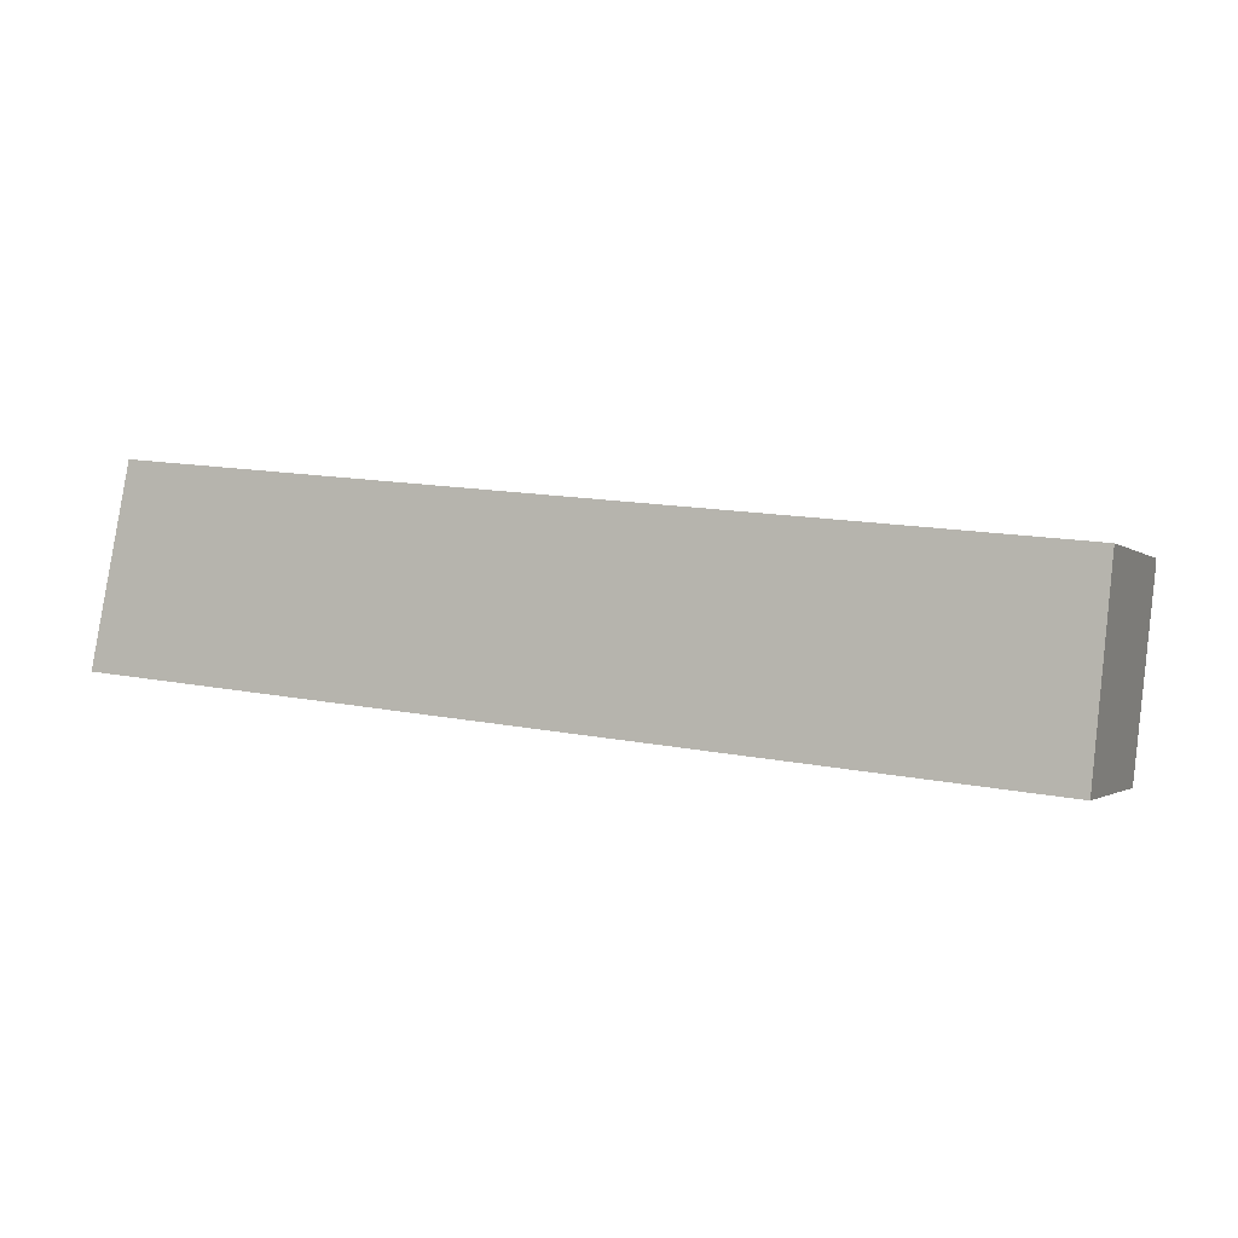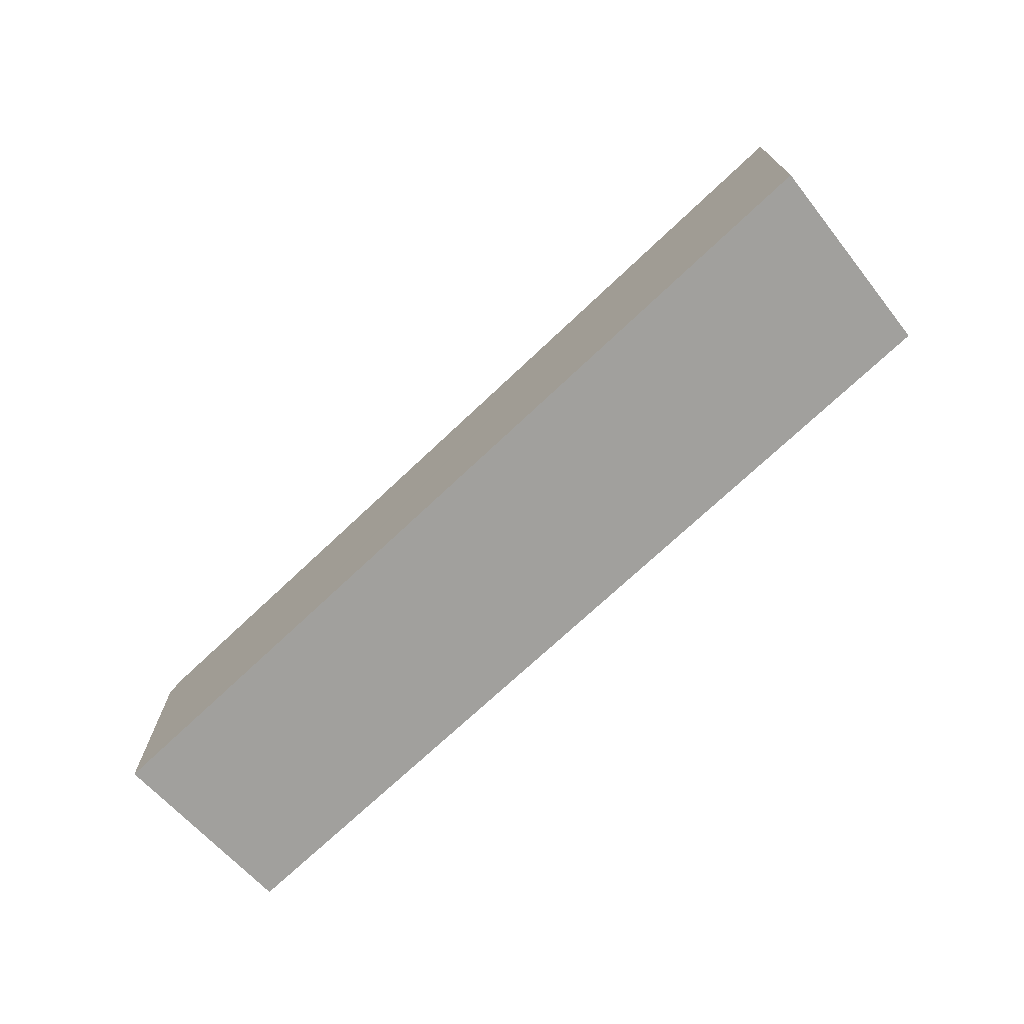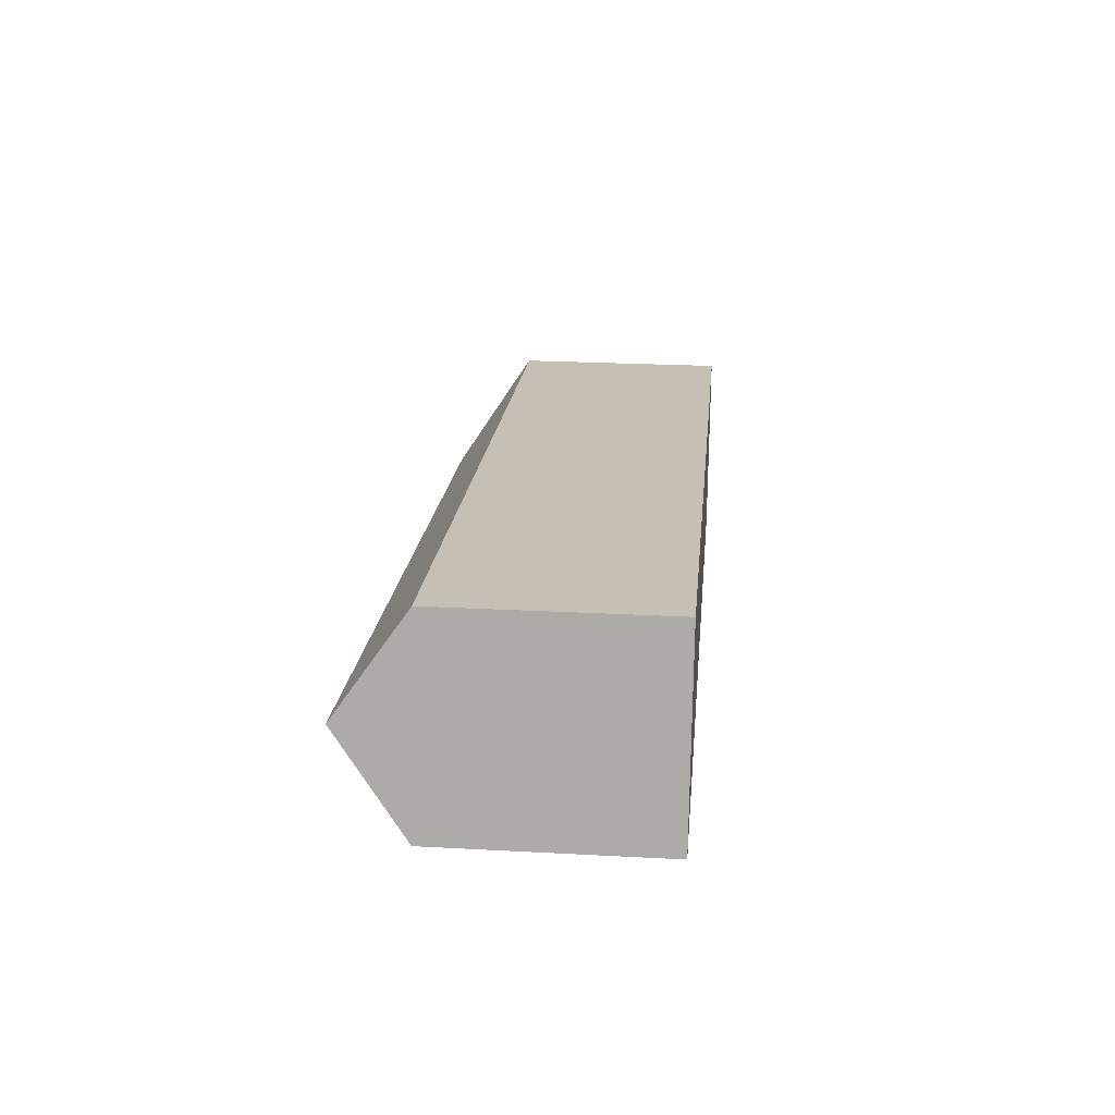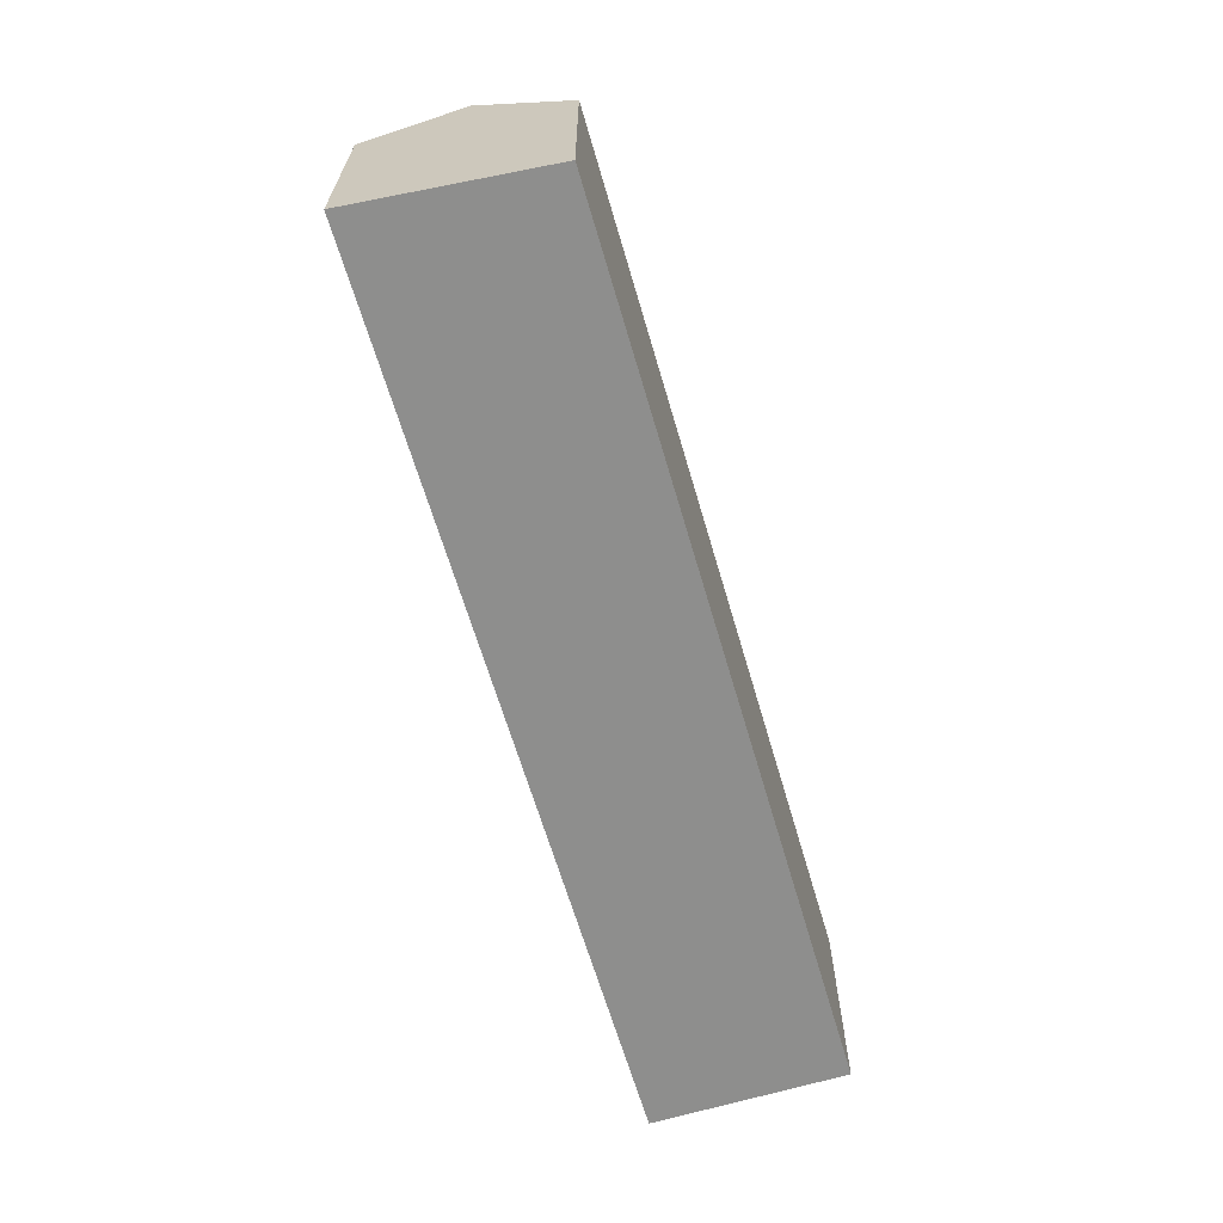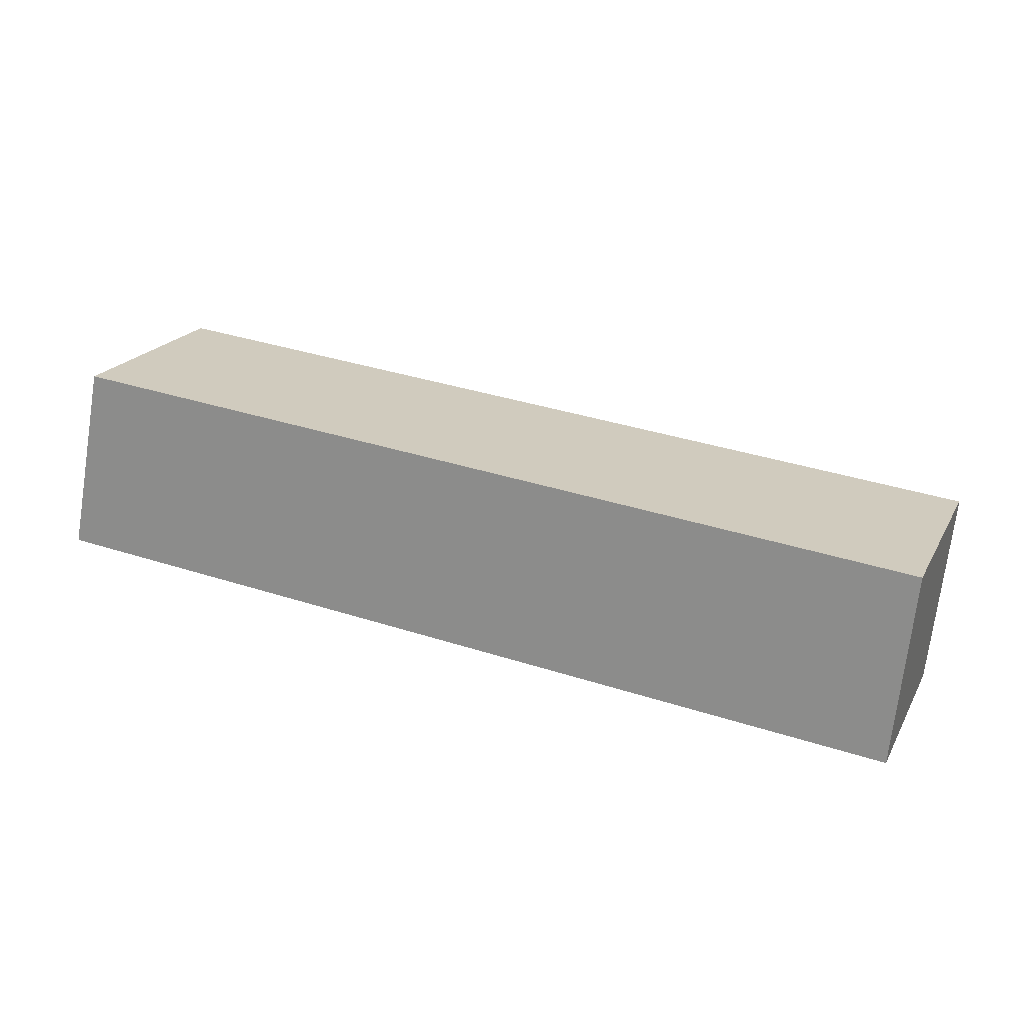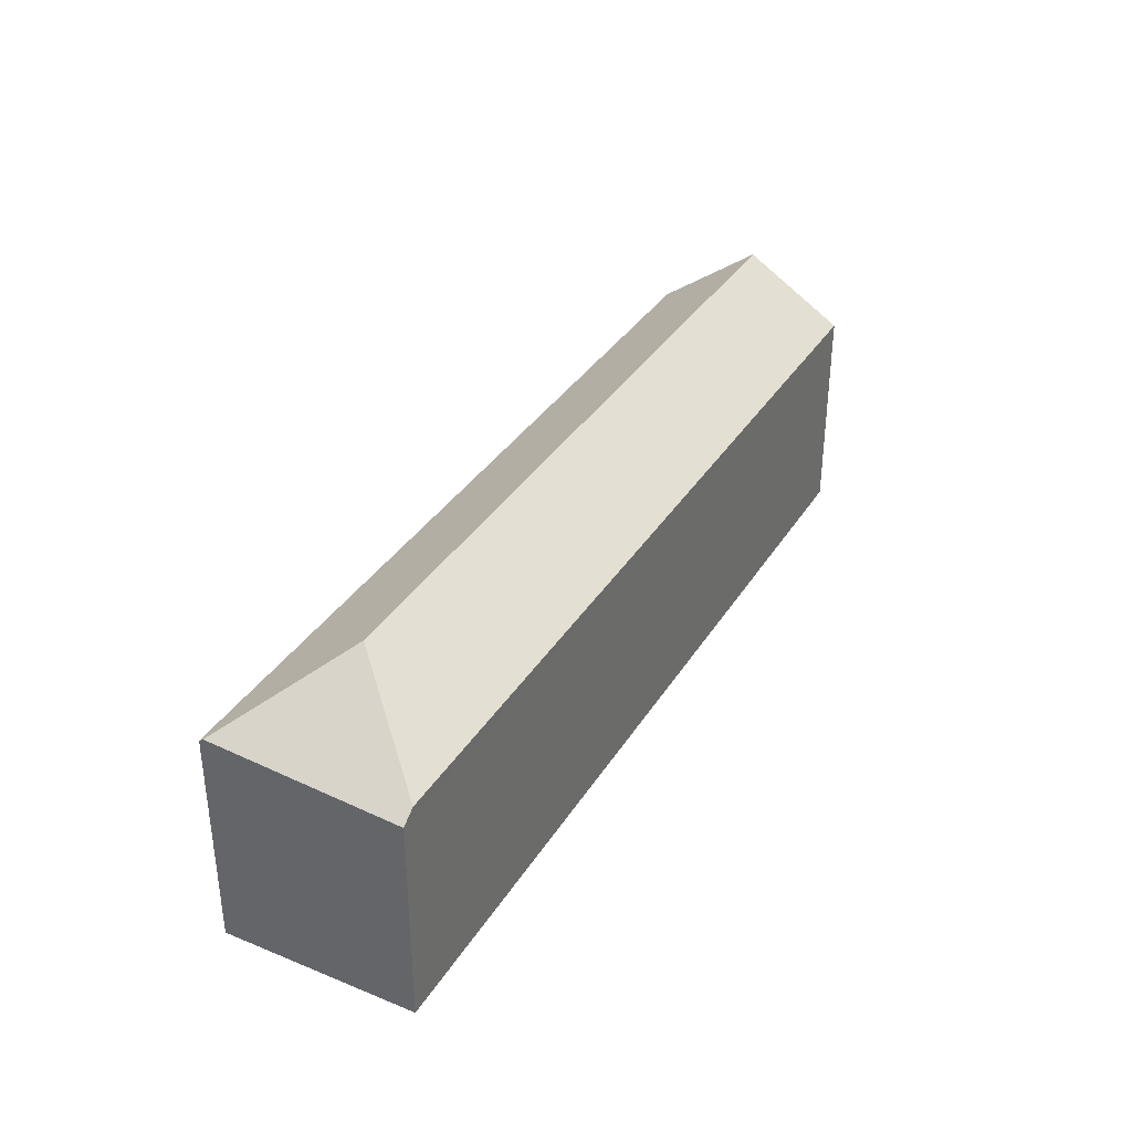
<metadata>
{"format":"obj","ext":"obj","renderer":"f3d","projection":"perspective","resolution":1024,"background":"white","views":[{"elev":-1.6,"azim":21.9,"up":"+Z"},{"elev":-71.6,"azim":-130.3,"up":"+Y"},{"elev":24.3,"azim":-84.9,"up":"+Z"},{"elev":-64.9,"azim":-67.4,"up":"+Y"},{"elev":20.4,"azim":21.7,"up":"+Z"},{"elev":35.0,"azim":124.0,"up":"+Y"}]}
</metadata>
<code>
v  1.06 13.68 5.24
v  39.71 14.05 0.474
v  0.955 14.05 4.719
v  1.91 10.71 9.444
v  40.19 10.71 5.24
v  45.19 10.86 4.477
v  45.21 10.71 4.689
v  0.069 10.95 0.342
v  0 10.71 6.557e-16
v  43.54 10.71 -4.77
v  44.87 10.64 1.324
v  44.26 10.2 -4.849
v  43.64 10.64 -4.781
v  1.91 -5.783e-16 9.444
v  40.19 -3.209e-16 5.24
v  45.21 -2.871e-16 4.689
v  45.19 -2.741e-16 4.477
v  44.26 2.969e-16 -4.849
v  44.87 -8.107e-17 1.324
v  43.54 2.921e-16 -4.77
v  0 0 0
v  43.64 2.928e-16 -4.781
v  0.069 -2.094e-17 0.342
v  1.06 -3.209e-16 5.24
v  0.955 -2.89e-16 4.719
g defaultobject
f 1 2 3
f 2 1 4
f 2 4 5
f 2 5 6
f 6 5 7
f 2 8 3
f 8 2 9
f 9 2 10
f 11 2 6
f 2 11 12
f 2 12 10
f 10 12 13
f 14 5 4
f 5 14 15
f 5 15 7
f 7 15 16
f 7 11 6
f 11 7 16
f 11 16 12
f 12 16 17
f 12 17 18
f 18 17 19
f 13 9 10
f 9 13 12
f 9 12 18
f 9 18 20
f 9 20 21
f 20 18 22
f 8 1 3
f 1 8 4
f 4 8 9
f 4 9 21
f 4 21 23
f 4 23 14
f 14 23 24
f 24 23 25
f 19 22 18
f 22 19 17
f 22 17 20
f 20 17 21
f 21 17 16
f 21 16 15
f 21 15 25
f 25 15 14
f 25 14 24
f 21 25 23

</code>
